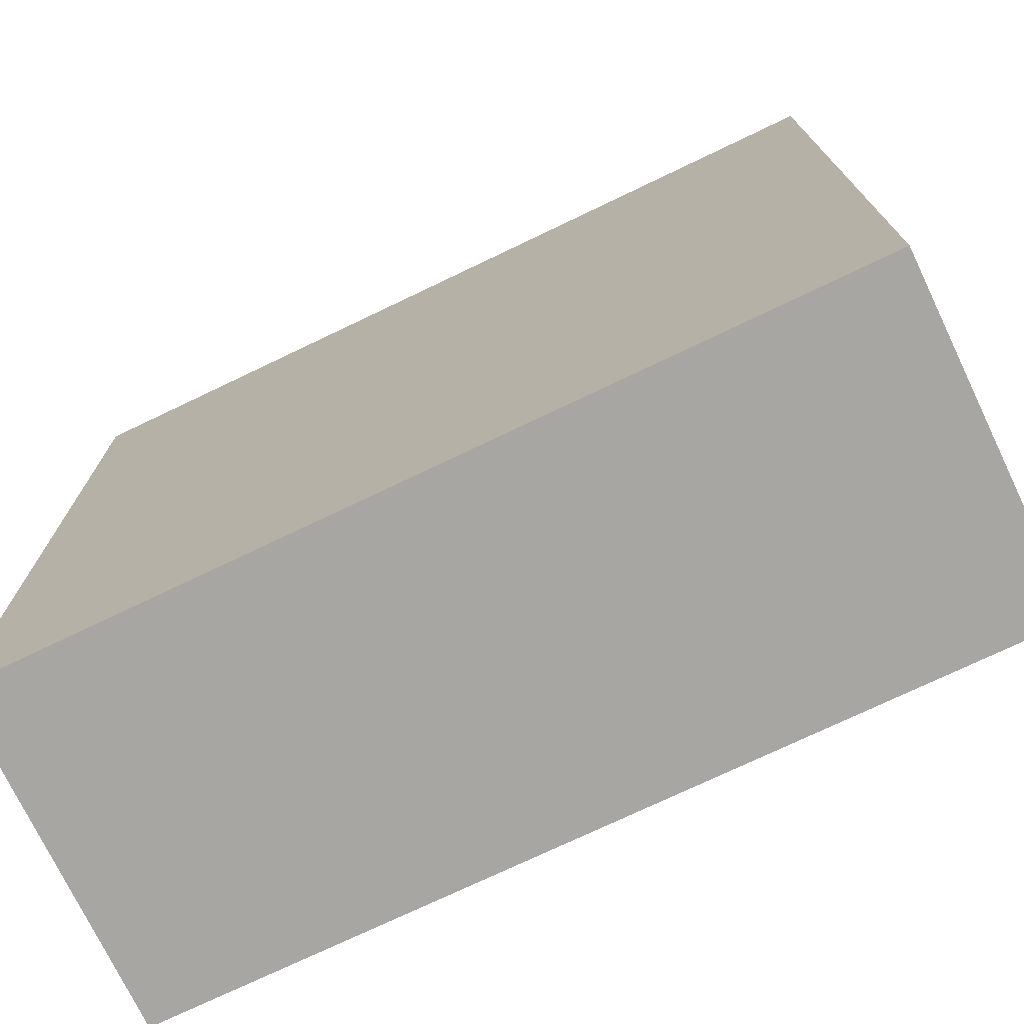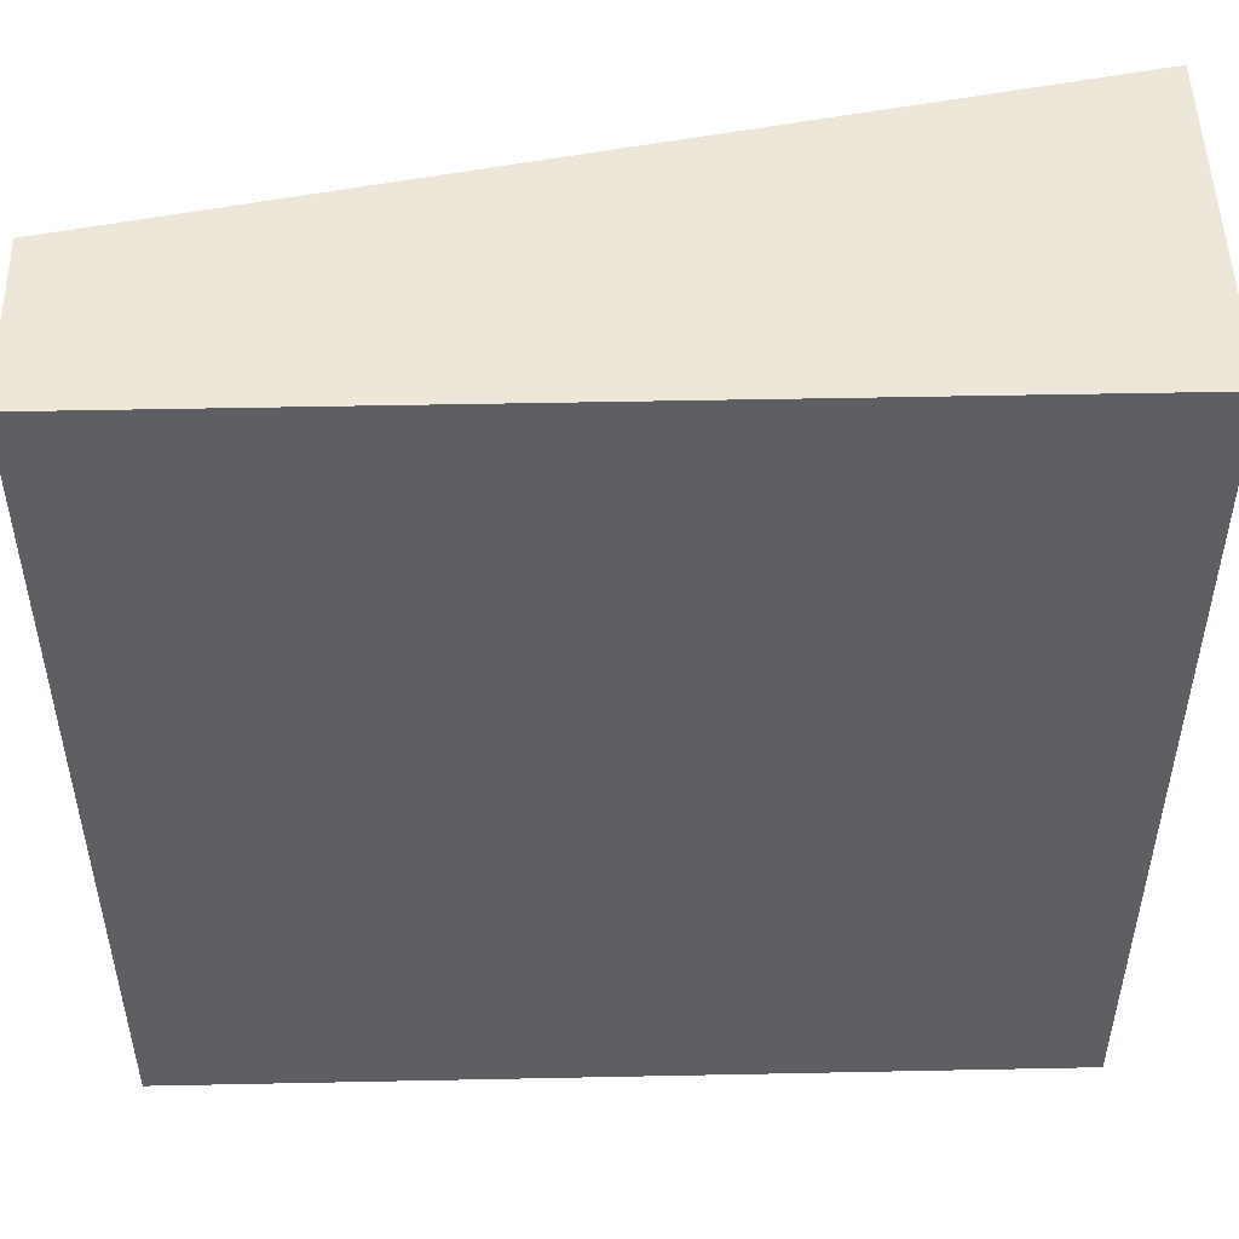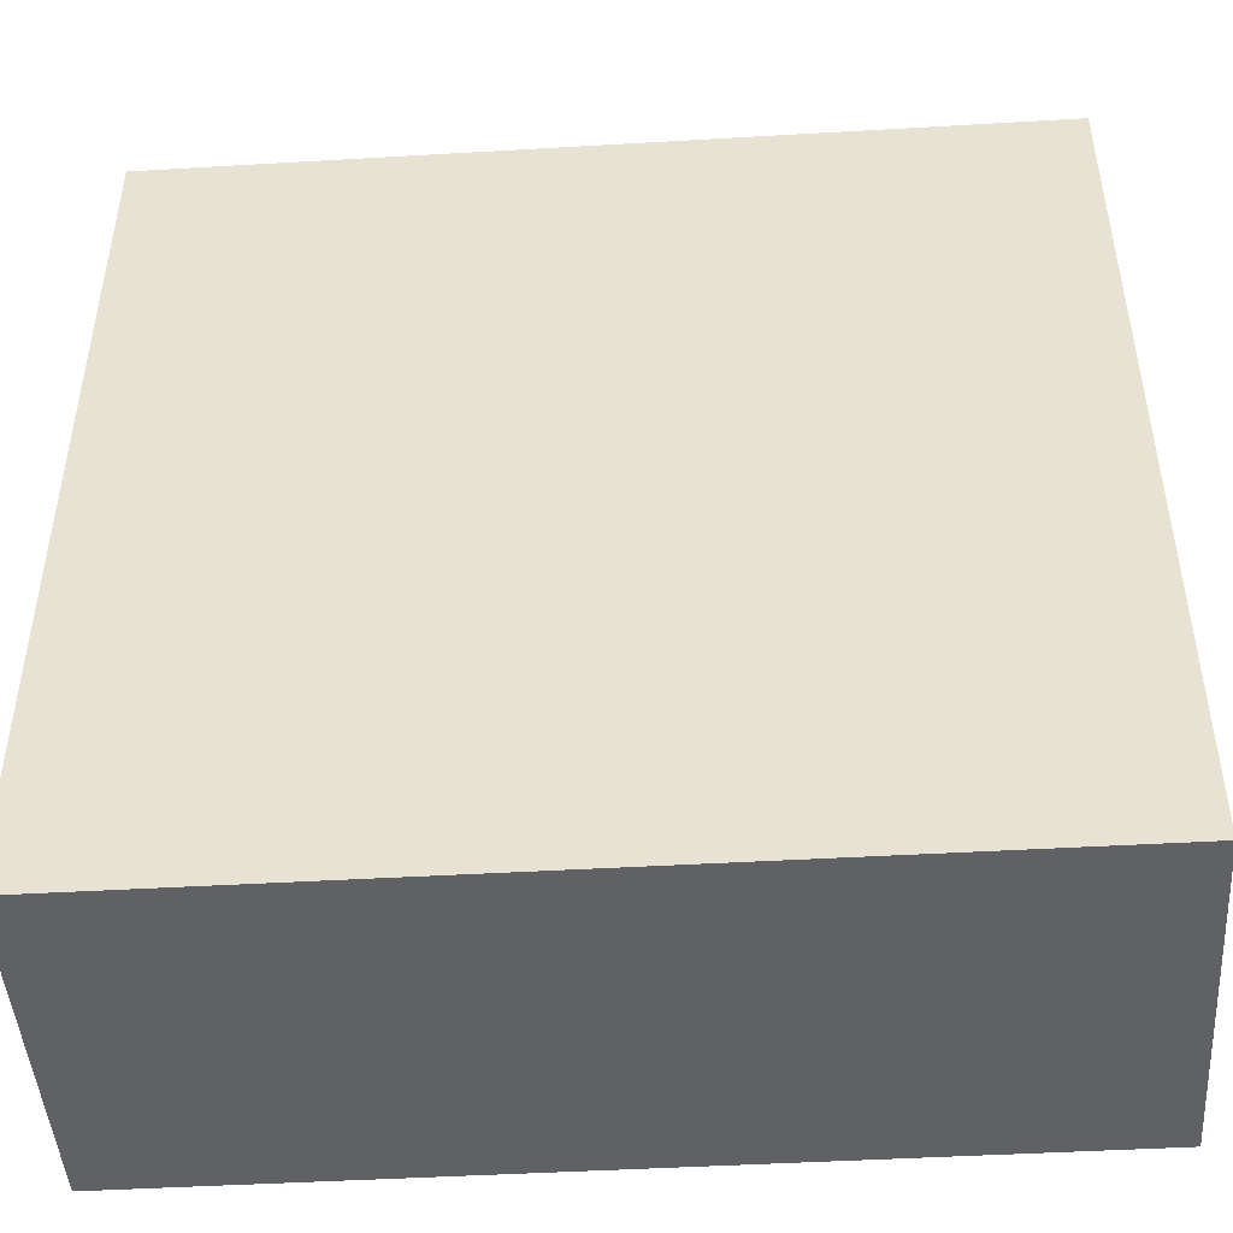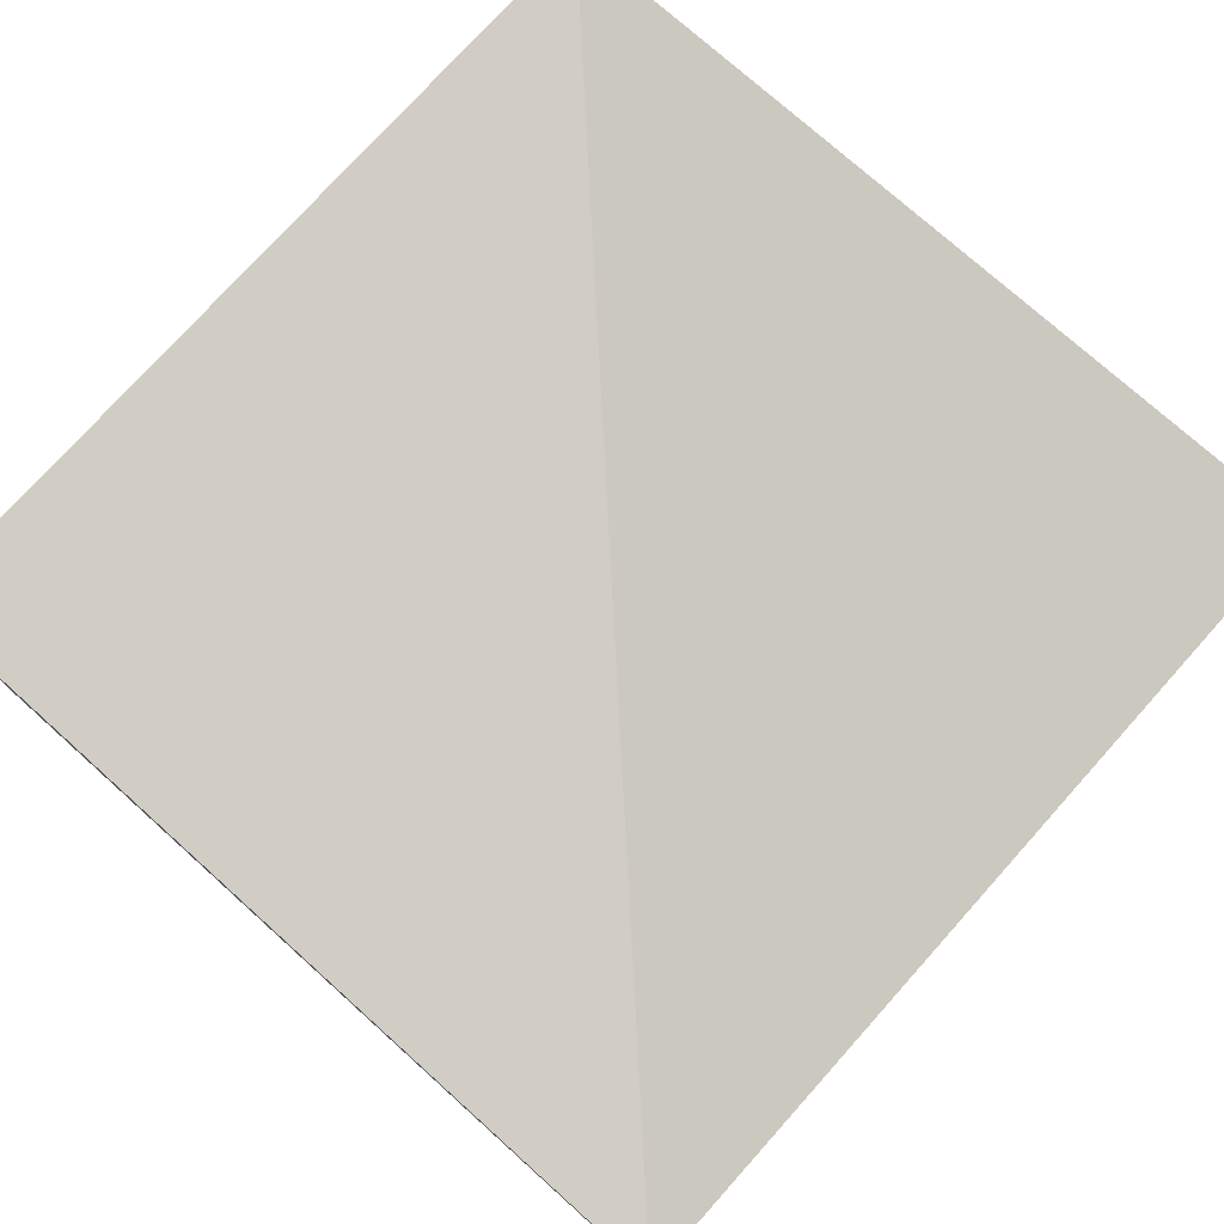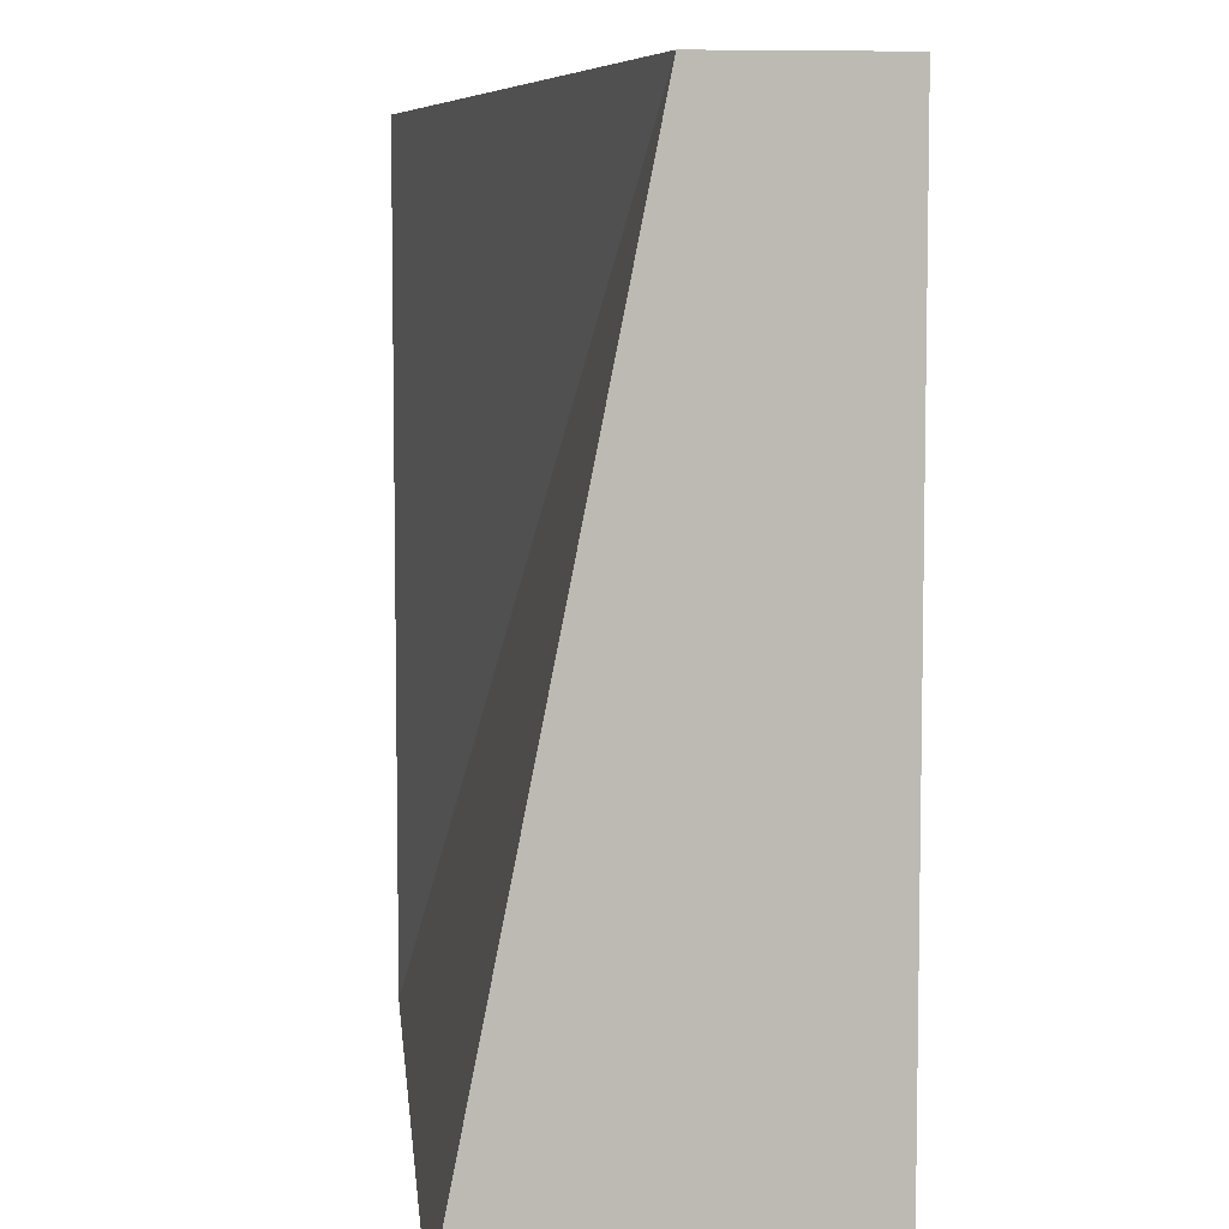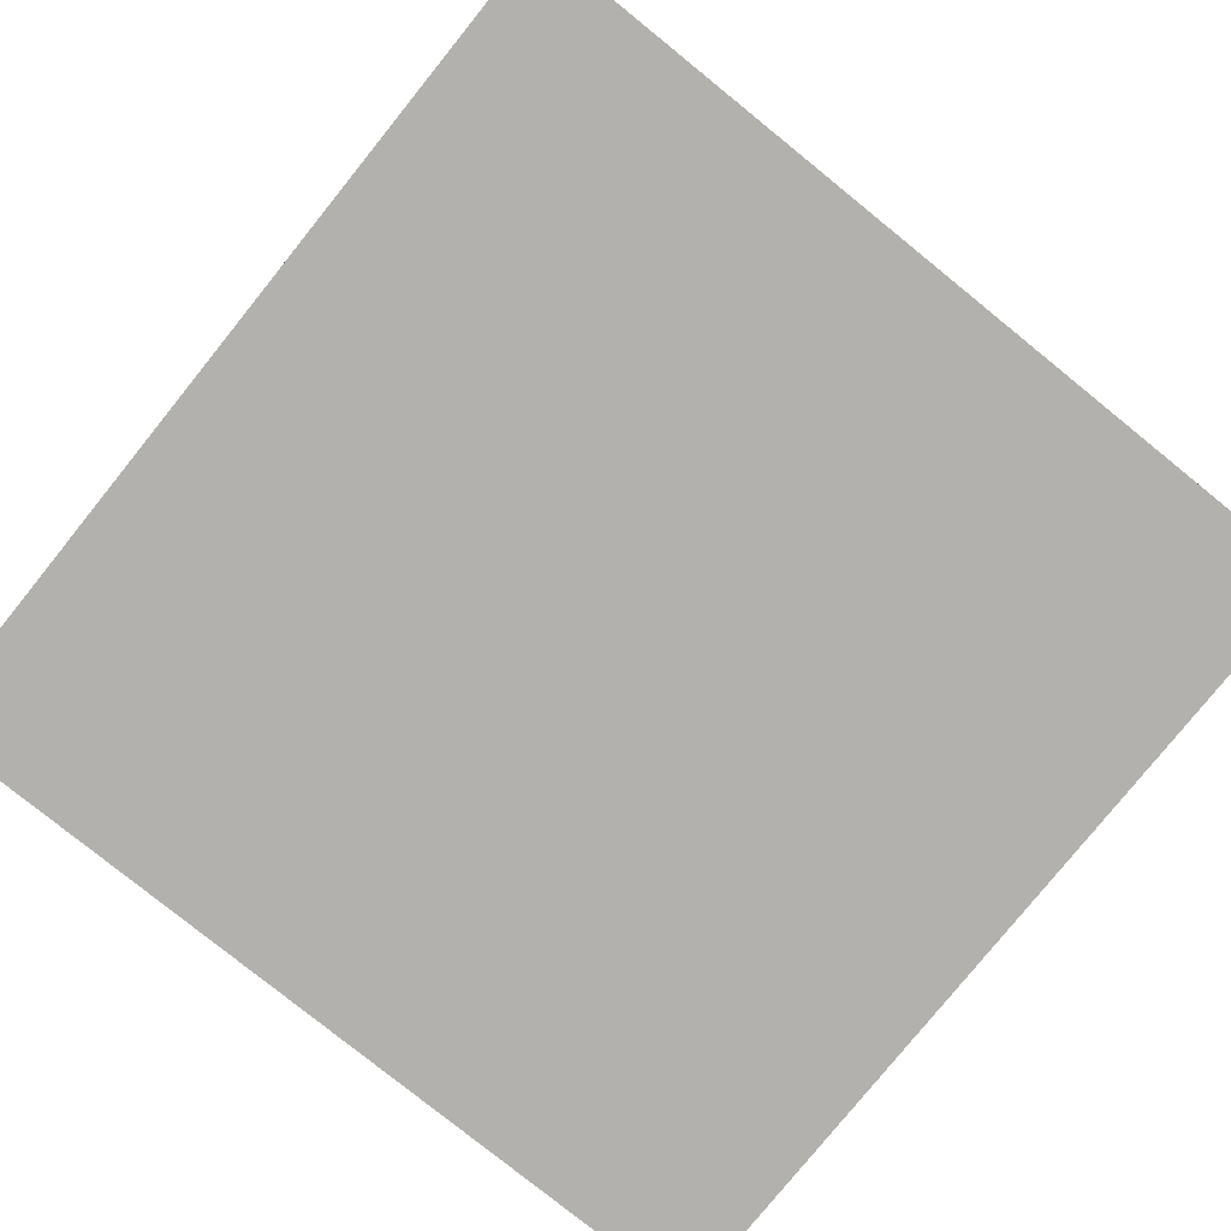
<metadata>
{"format":"obj","ext":"obj","renderer":"f3d","projection":"perspective","resolution":1024,"background":"white","views":[{"elev":-74.1,"azim":25.6,"up":"+Z"},{"elev":49.7,"azim":-1.3,"up":"+Z"},{"elev":-46.5,"azim":3.8,"up":"+Z"},{"elev":76.0,"azim":-48.2,"up":"+Y"},{"elev":6.7,"azim":-95.5,"up":"+Z"},{"elev":-79.3,"azim":141.1,"up":"+Y"}]}
</metadata>
<code>
v 1 0 1
v 1 0 0
v 0 0 1
v 0 0 0
v 1 0.3 0
v 1 0.3 1
v 0 0.1 1
v 0 0.3 0
v 0 0.2 1
v 1 0.4 1
v 0 0.4 0
v 1 0.4 0
g snow_tile_cornerInner
f 3 2 1
f 2 3 4
f 6 2 5
f 2 6 1
f 6 3 1
f 3 6 7
f 3 8 4
f 8 3 7
f 8 2 4
f 2 8 5
f 6 9 7
f 9 6 10
f 7 11 8
f 11 7 9
f 10 5 12
f 5 10 6
f 11 5 8
f 5 11 12
f 9 10 12
f 11 9 12

</code>
